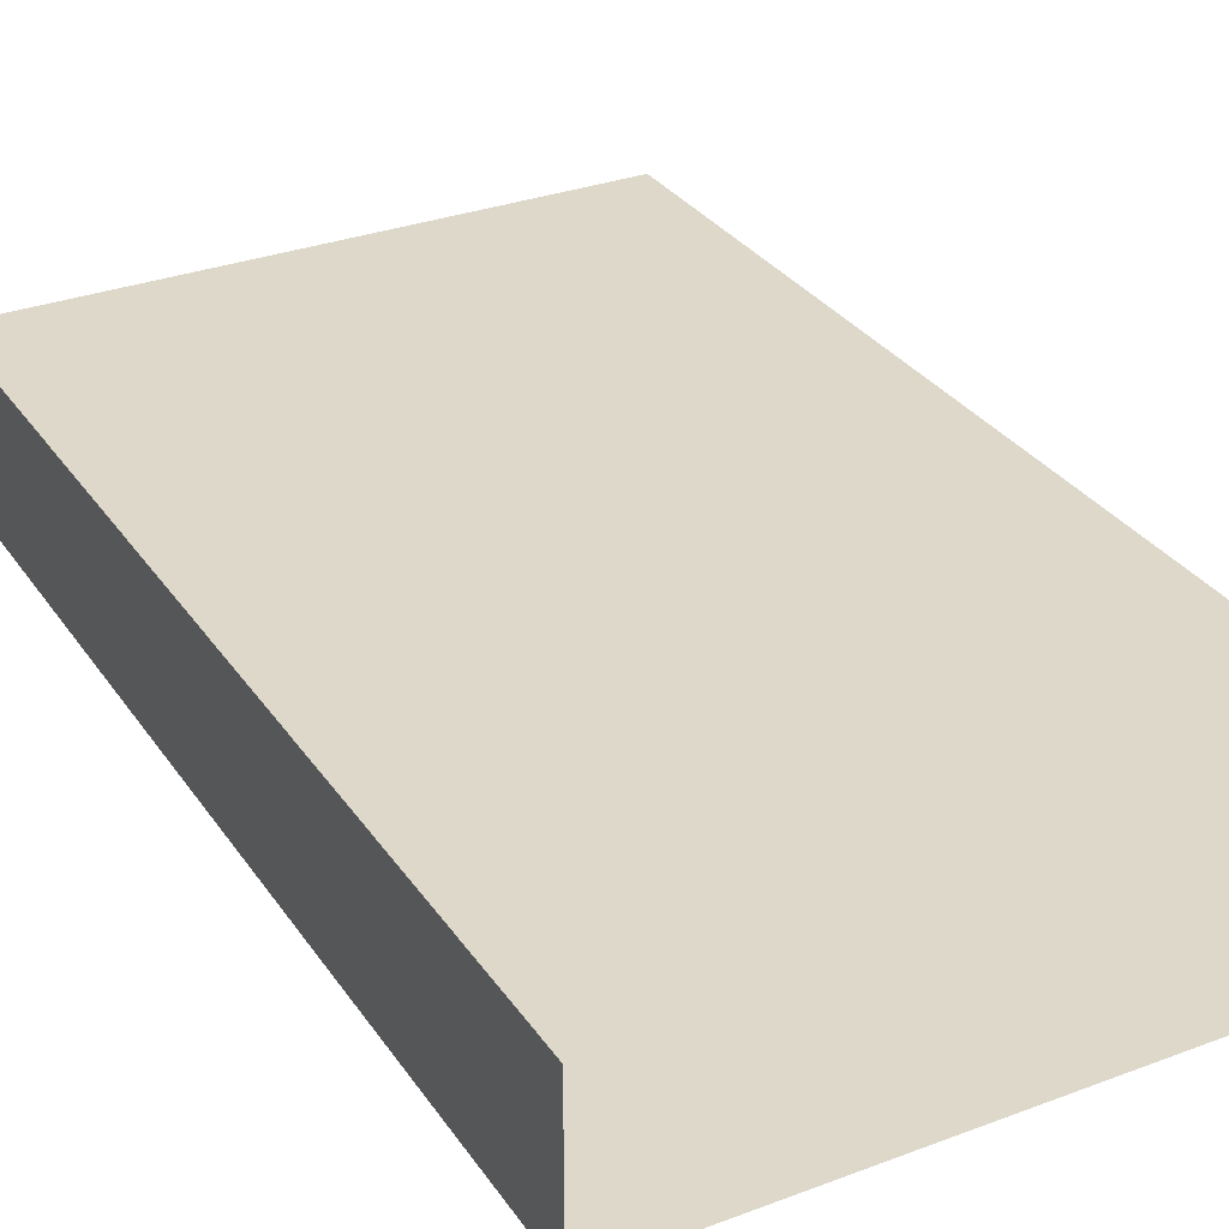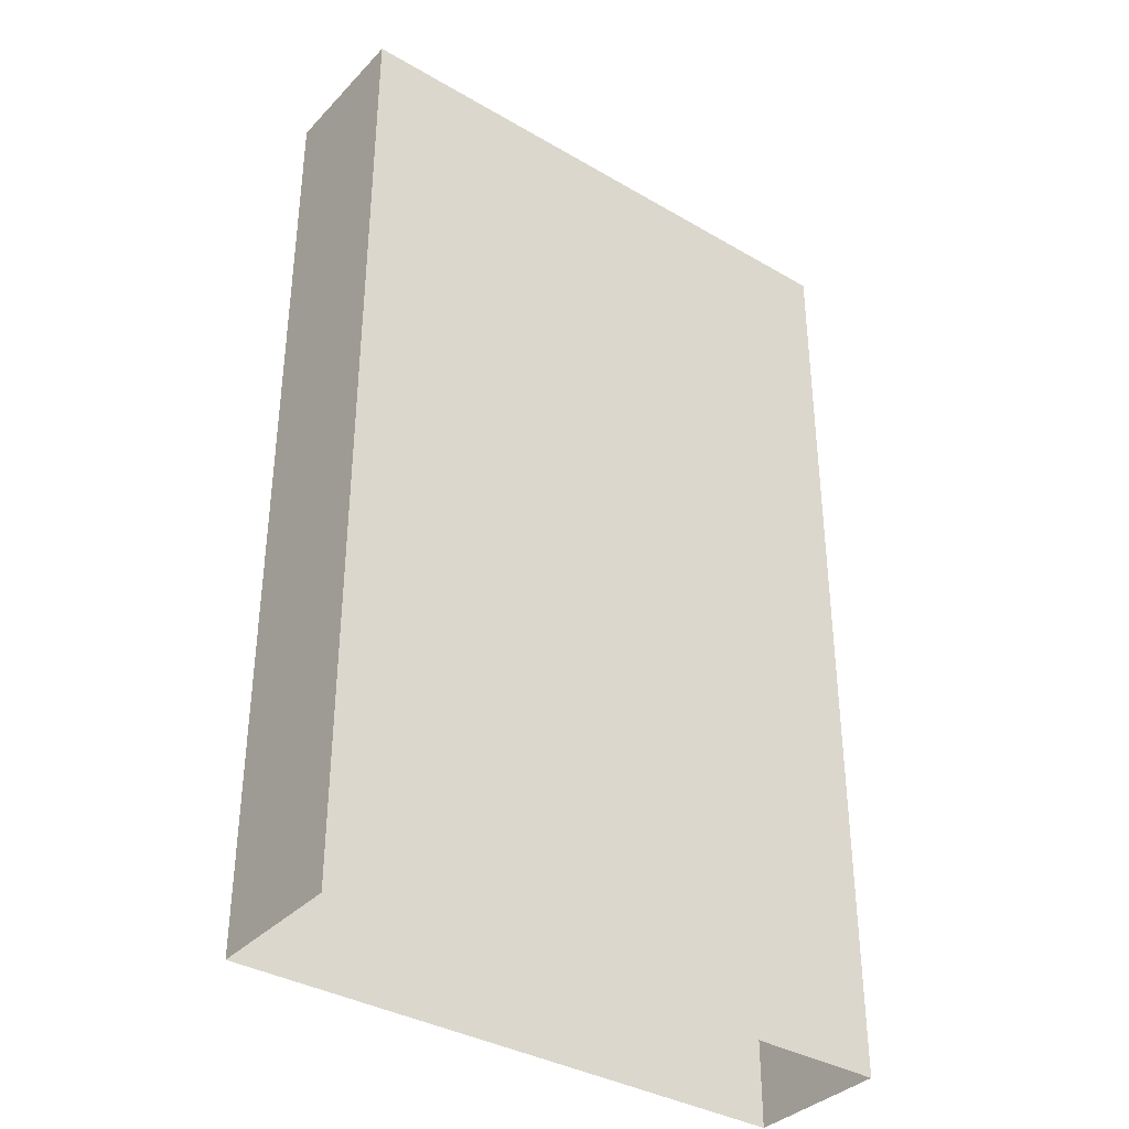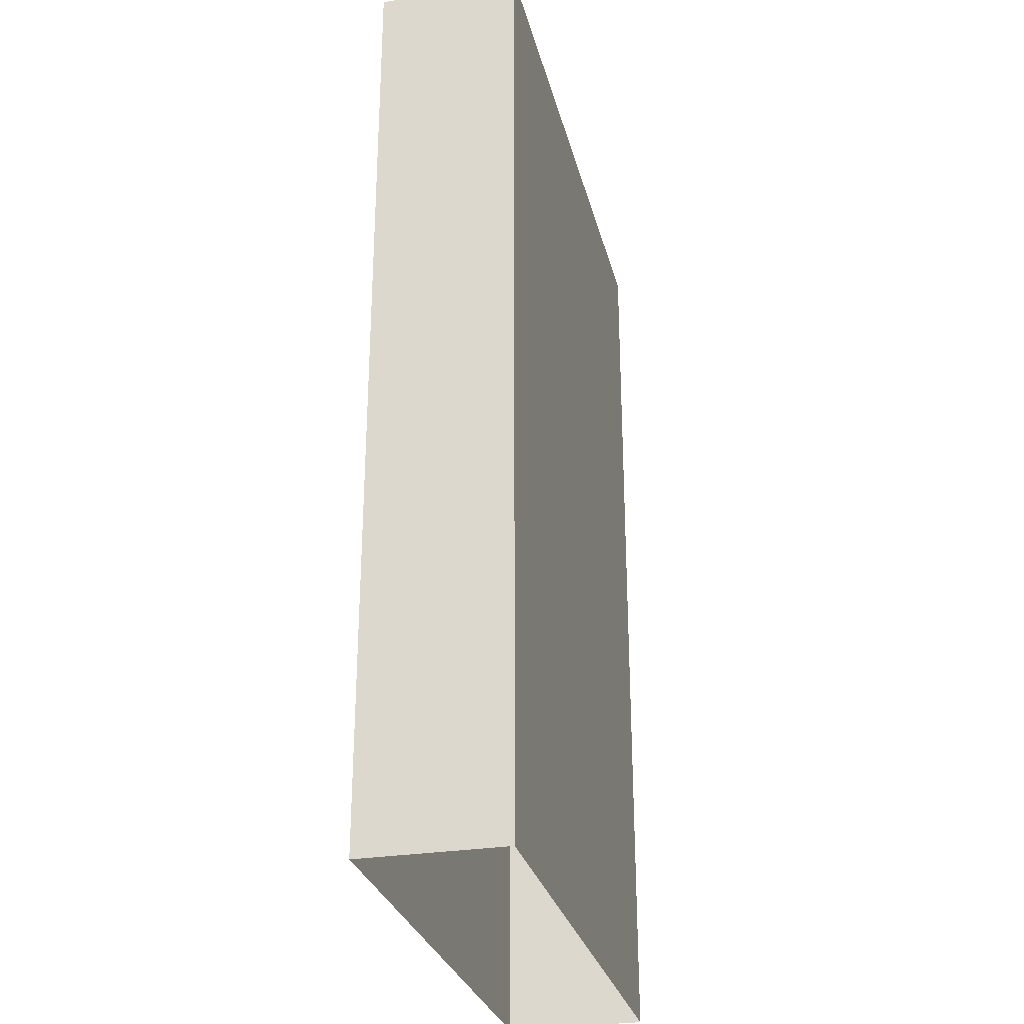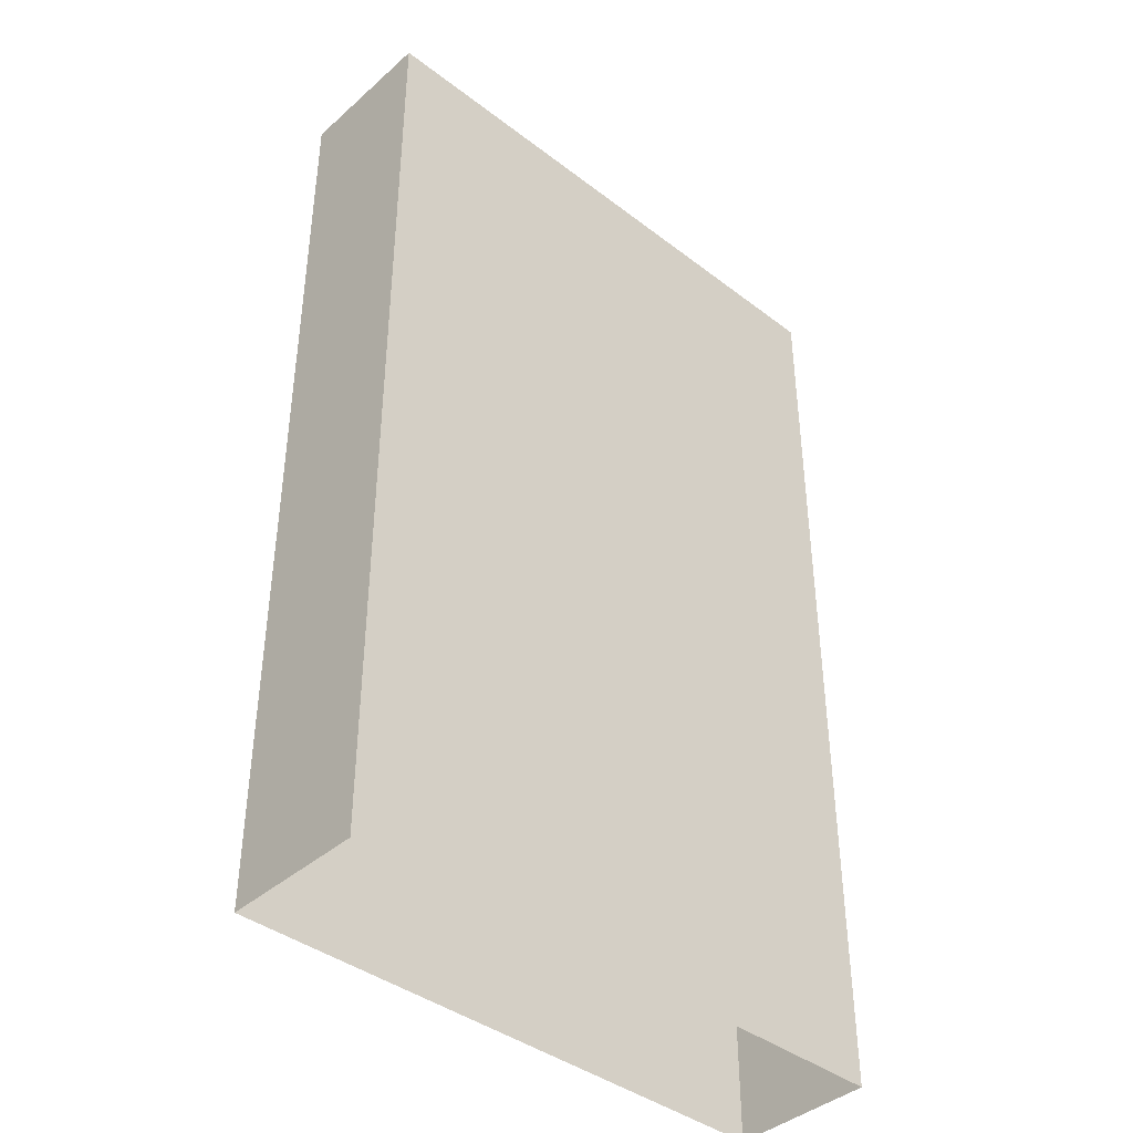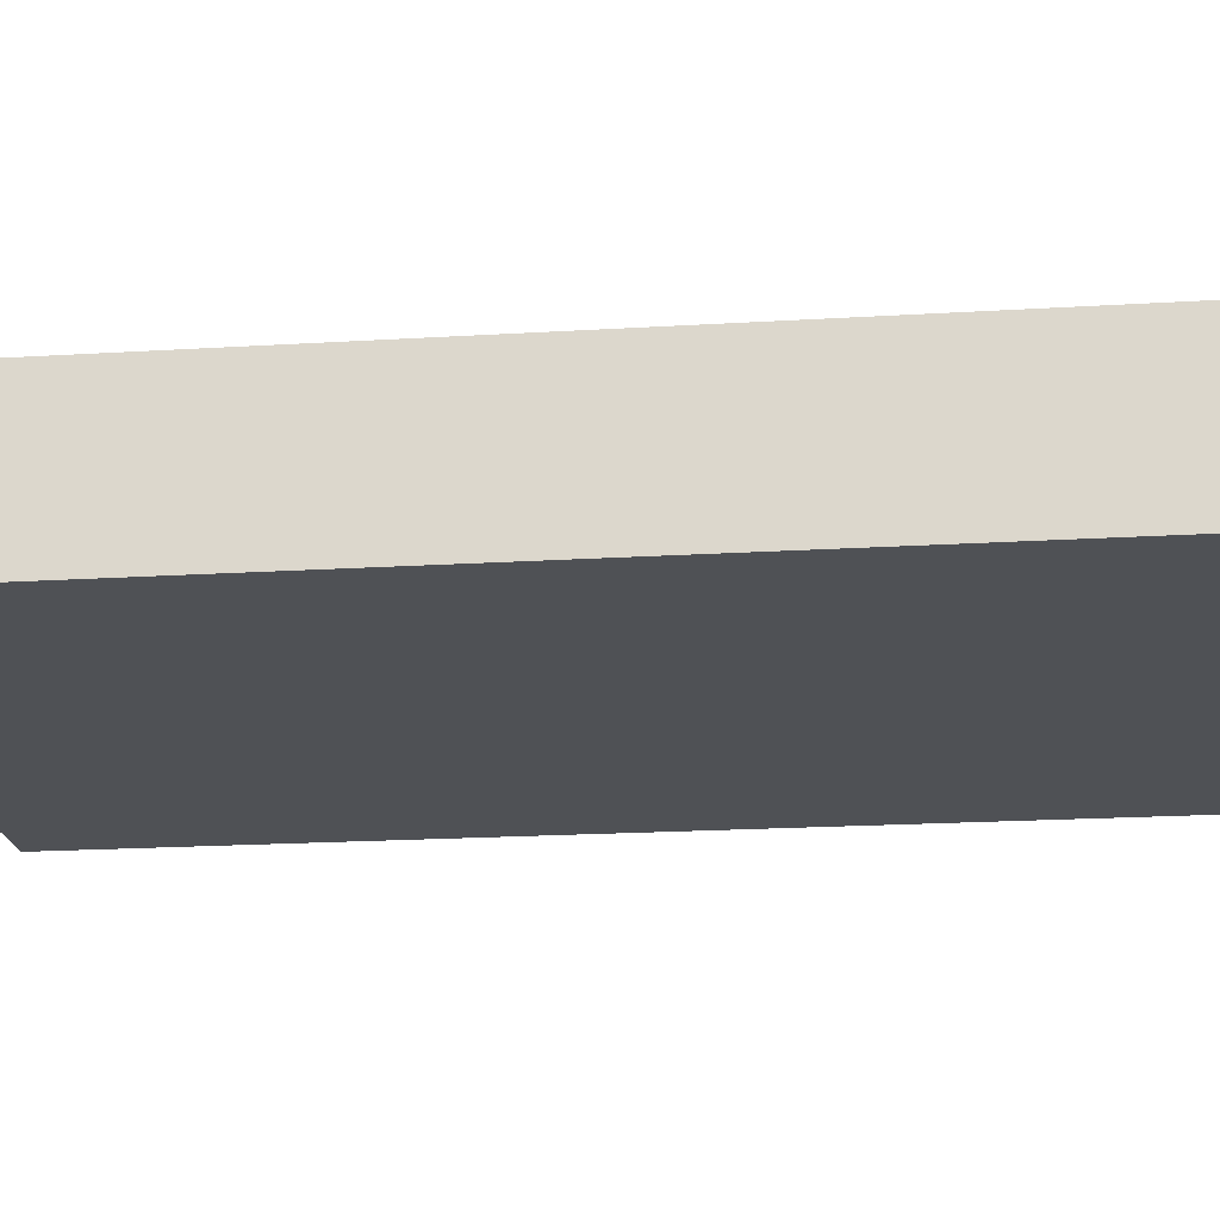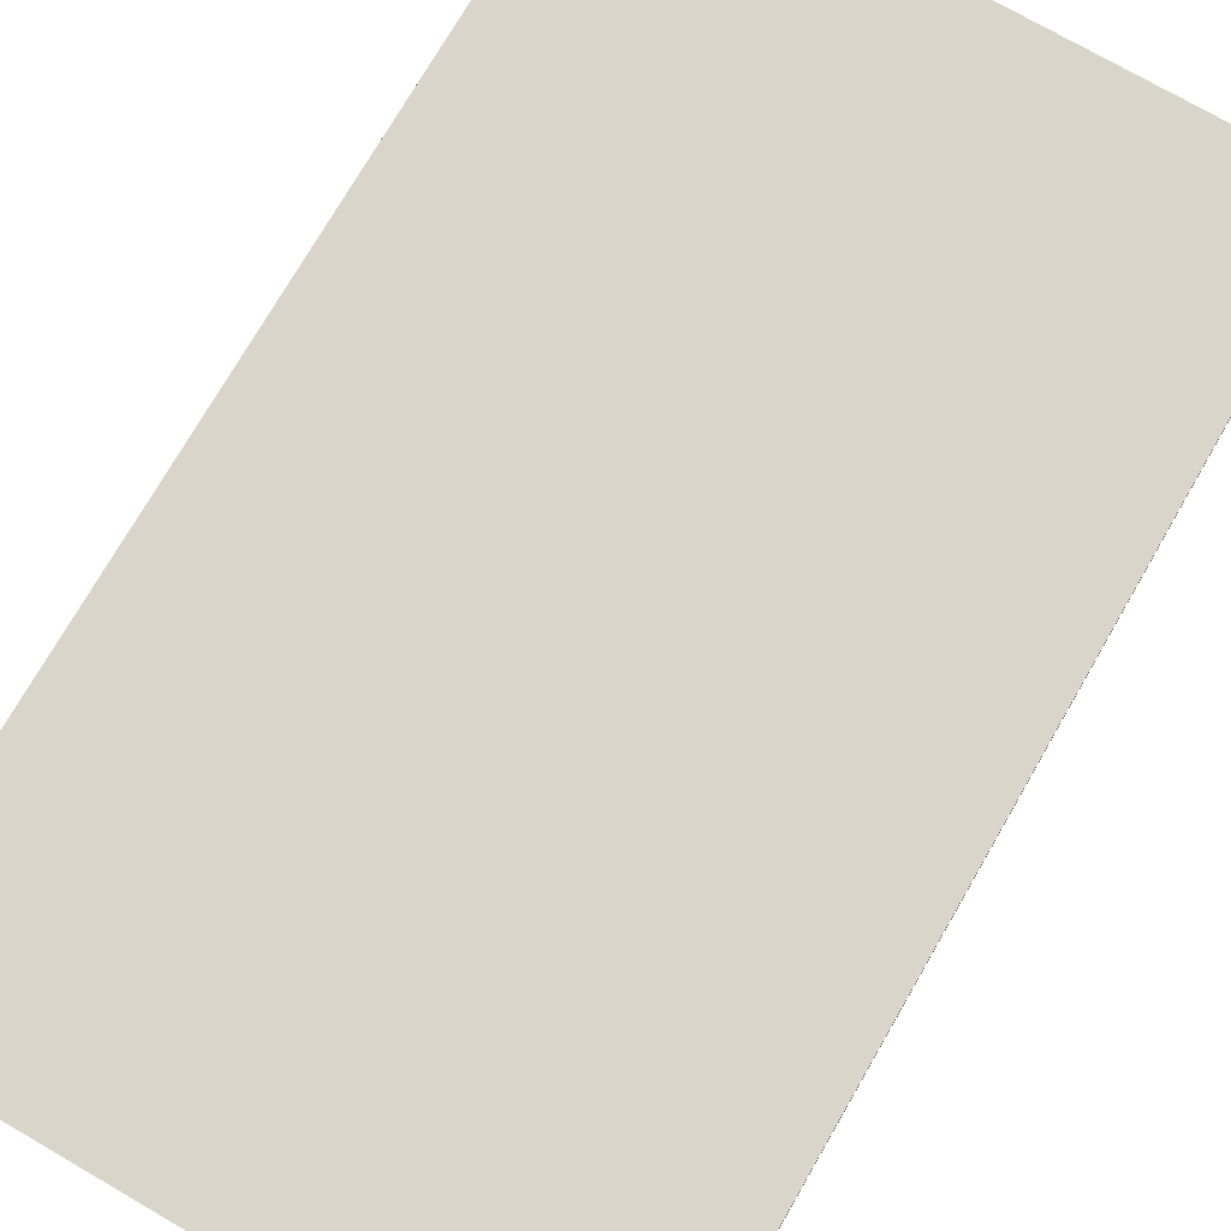
<metadata>
{"format":"obj","ext":"obj","renderer":"f3d","projection":"perspective","resolution":1024,"background":"white","views":[{"elev":31.0,"azim":-28.3,"up":"+Z"},{"elev":-36.2,"azim":142.7,"up":"+Y"},{"elev":-28.8,"azim":-76.4,"up":"+Y"},{"elev":-40.6,"azim":-43.0,"up":"+Y"},{"elev":-19.7,"azim":-83.5,"up":"+Z"},{"elev":74.5,"azim":30.0,"up":"+Z"}]}
</metadata>
<code>
o CVS_1_1/CVS_1/mesh19/mesh19-geometry#mesh19-geometry
v 0.3642 0.3934 0.2242
v 0.2809 0.2545 0.2242
v 0.3642 0.2545 0.2242
v 0.2809 0.3934 0.2242
v 0.3642 0.2545 0.2034
v 0.2809 0.3934 0.2034
v 0.3642 0.3934 0.2034
v 0.2809 0.2545 0.2034
f 1 2 3
f 2 1 4
f 5 1 3
f 6 2 4
f 1 5 7
f 2 6 8
f 3 2 1
f 4 1 2
f 3 1 5
f 4 2 6
f 7 5 1
f 8 6 2
f 7 6 5
f 8 5 6
f 5 6 7
f 6 5 8

</code>
